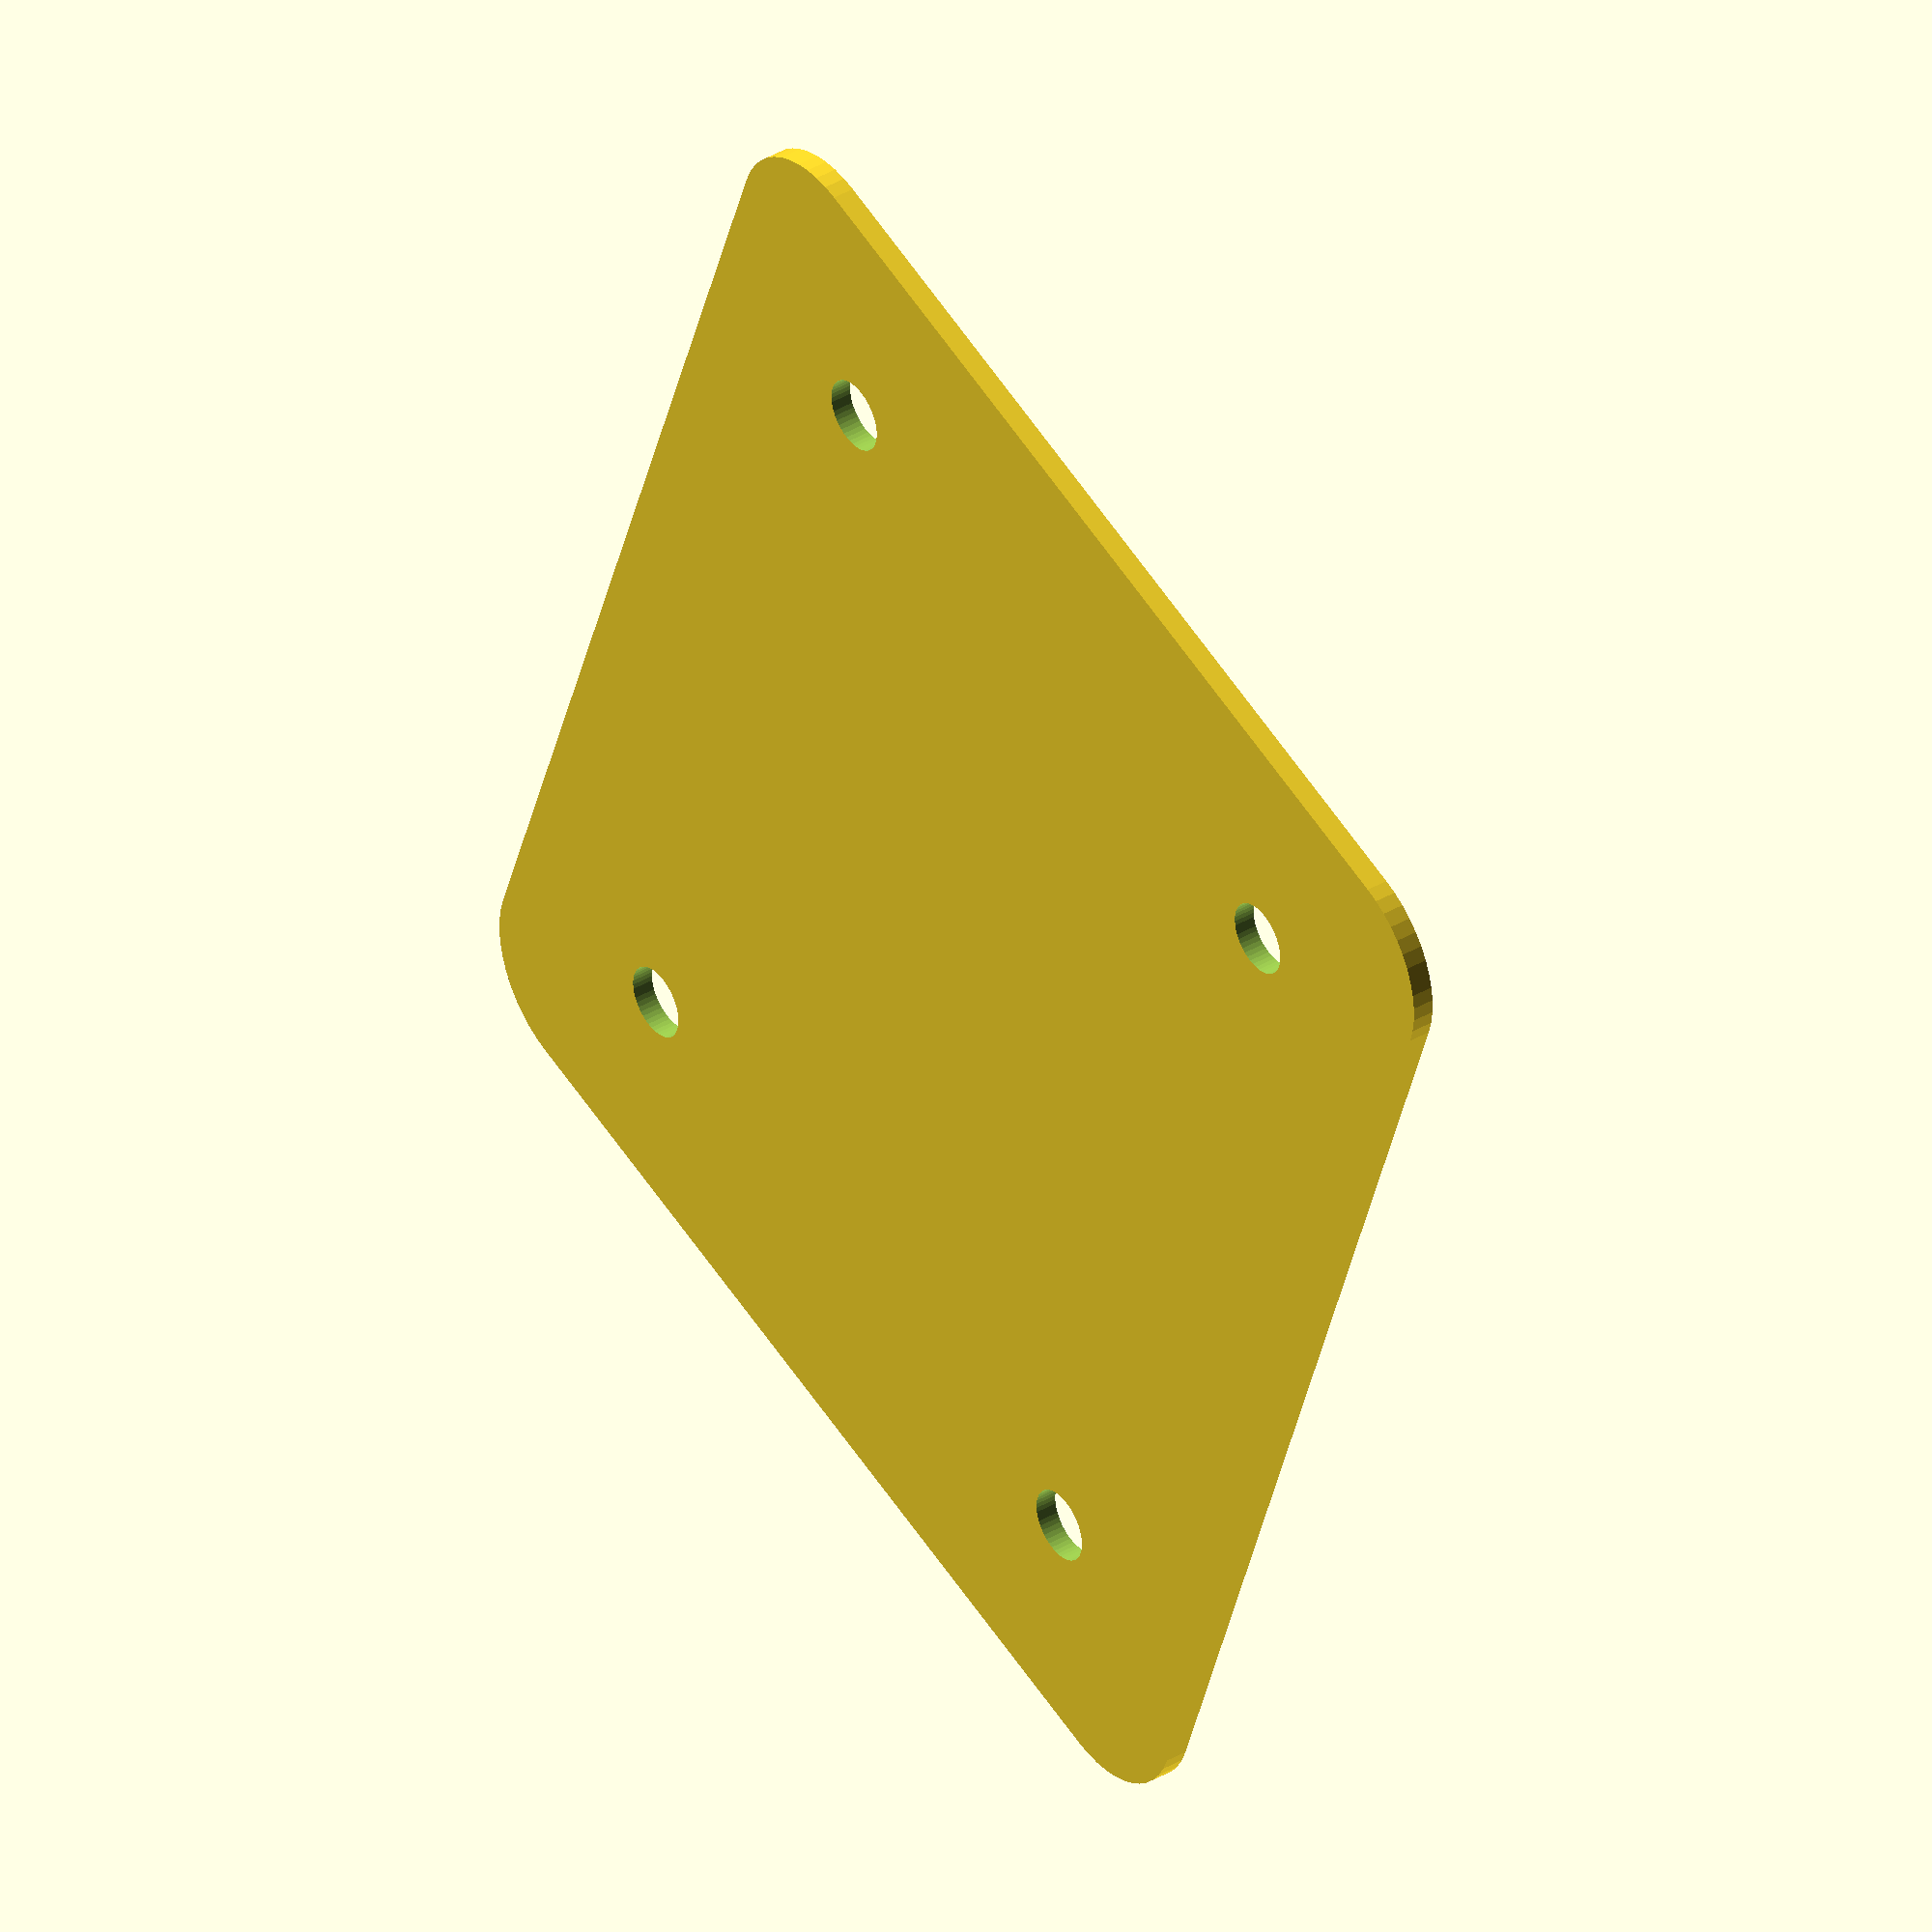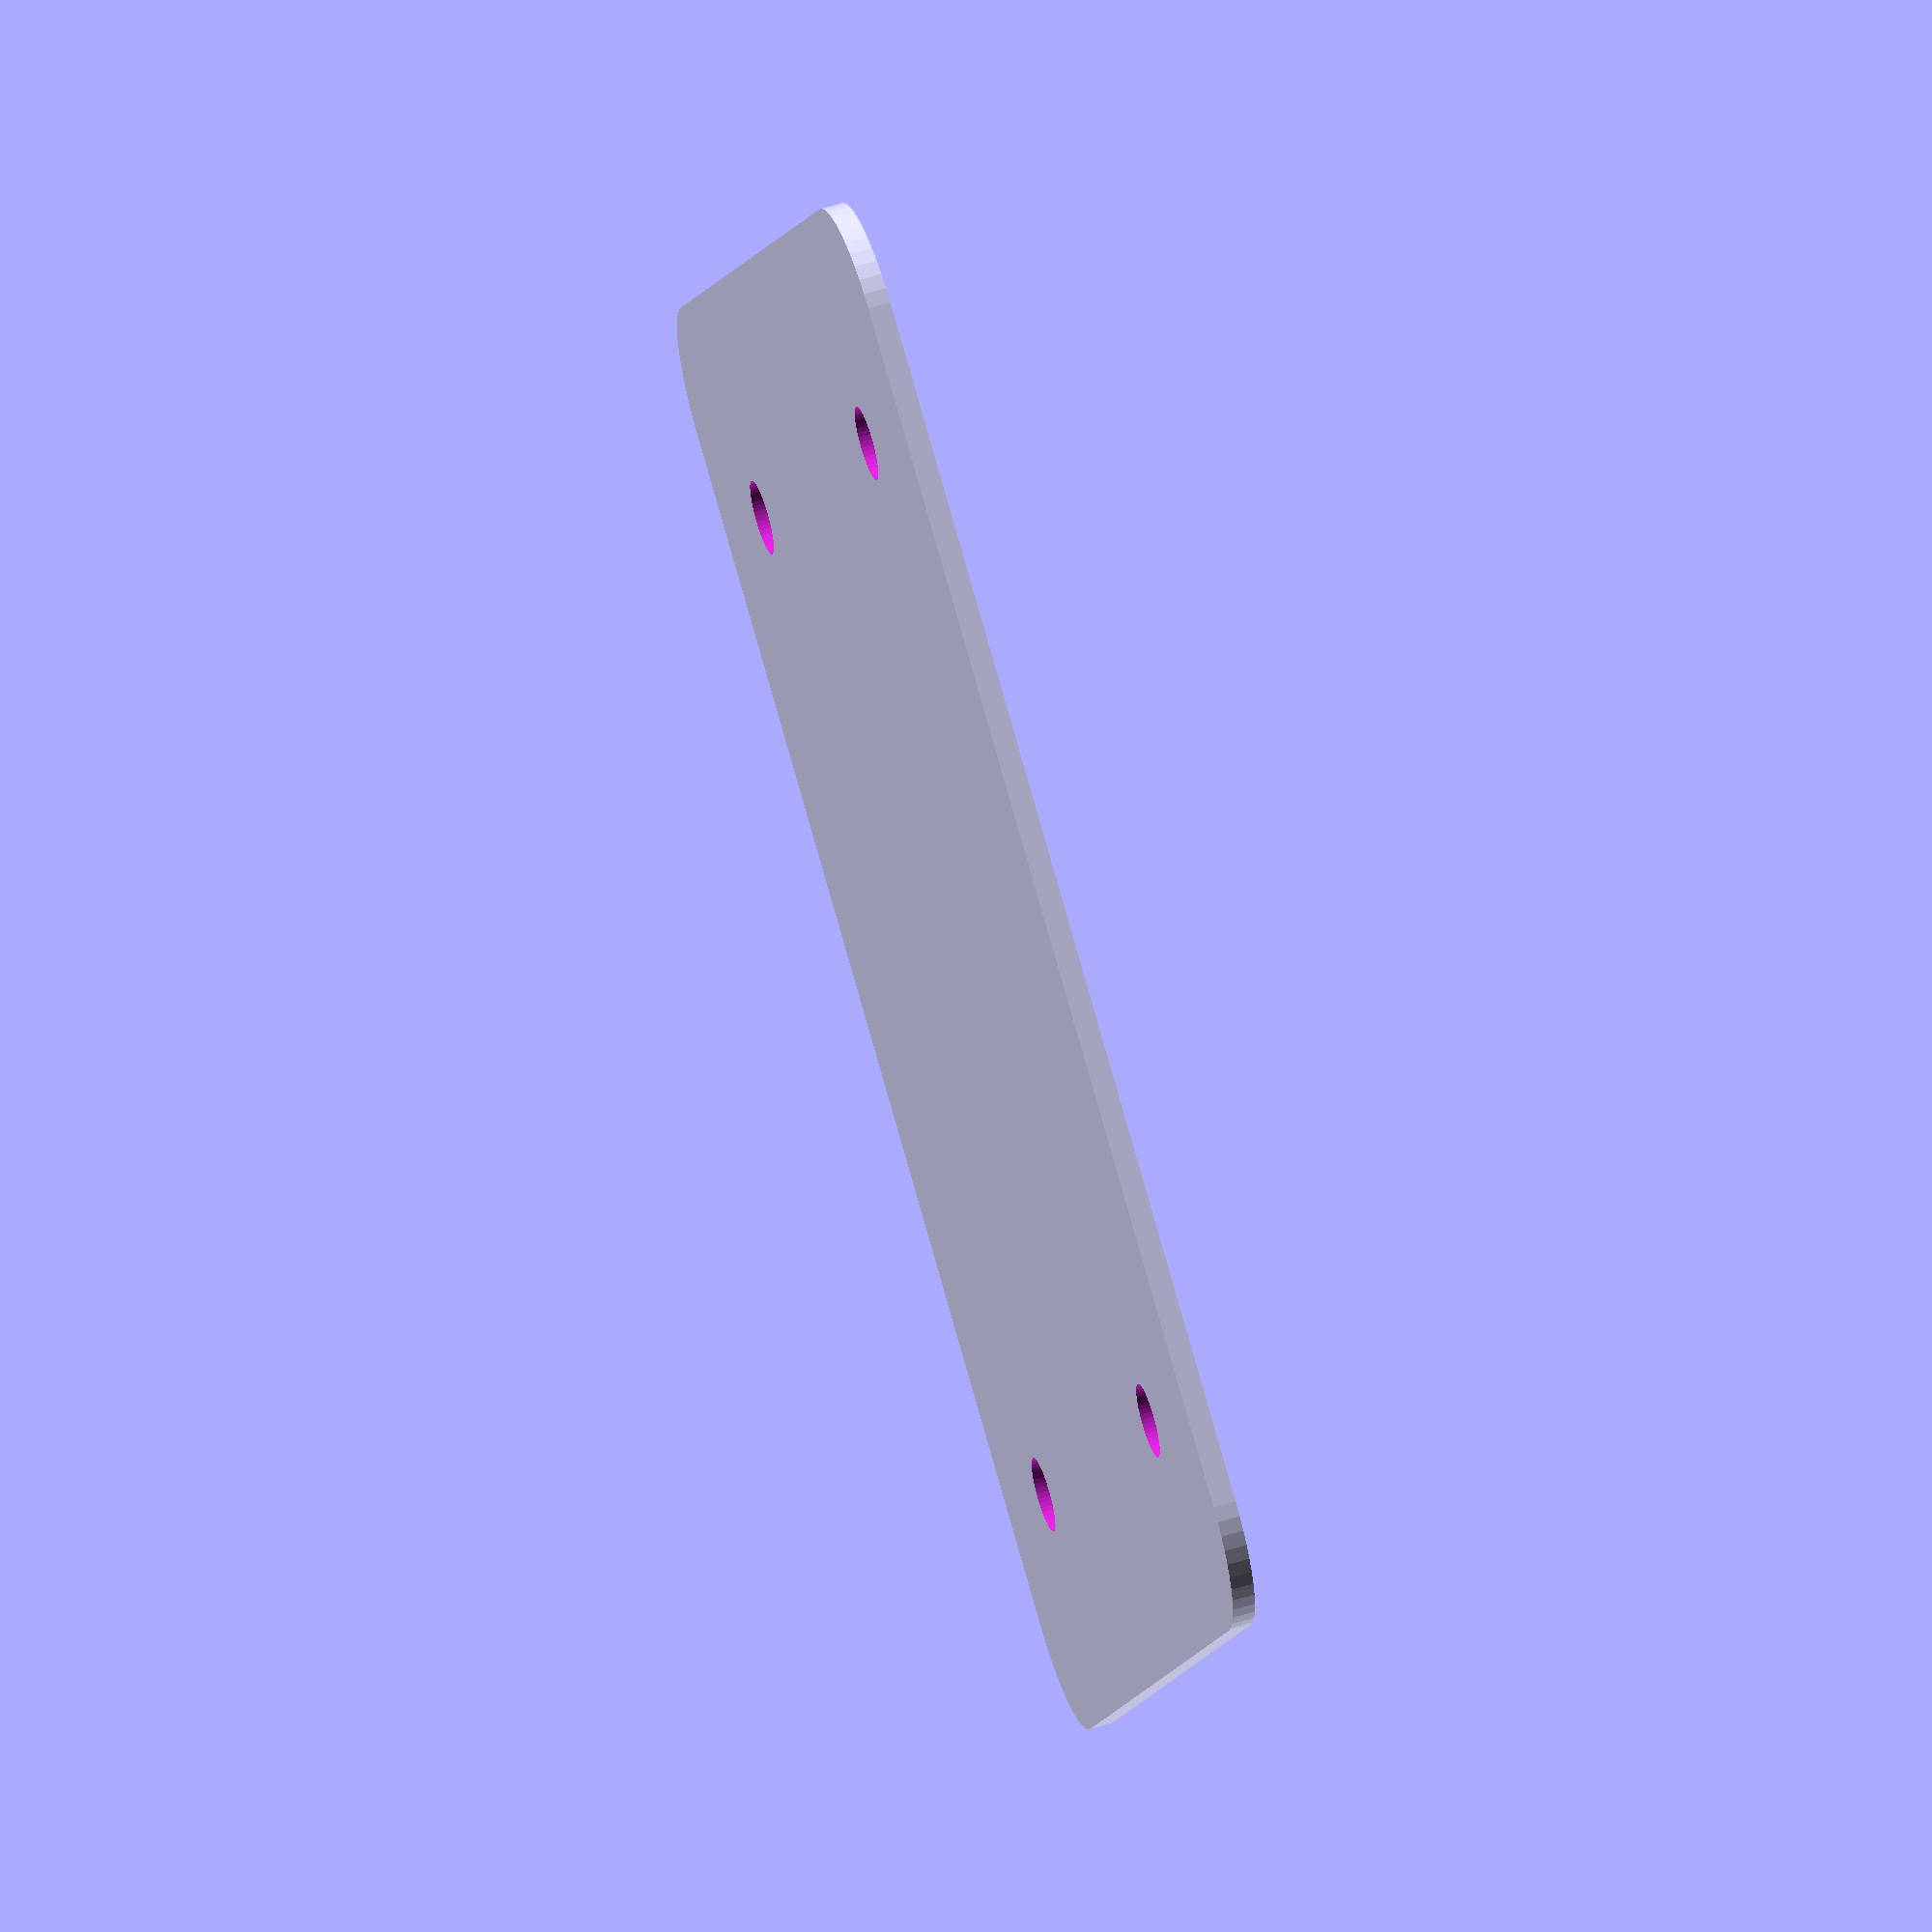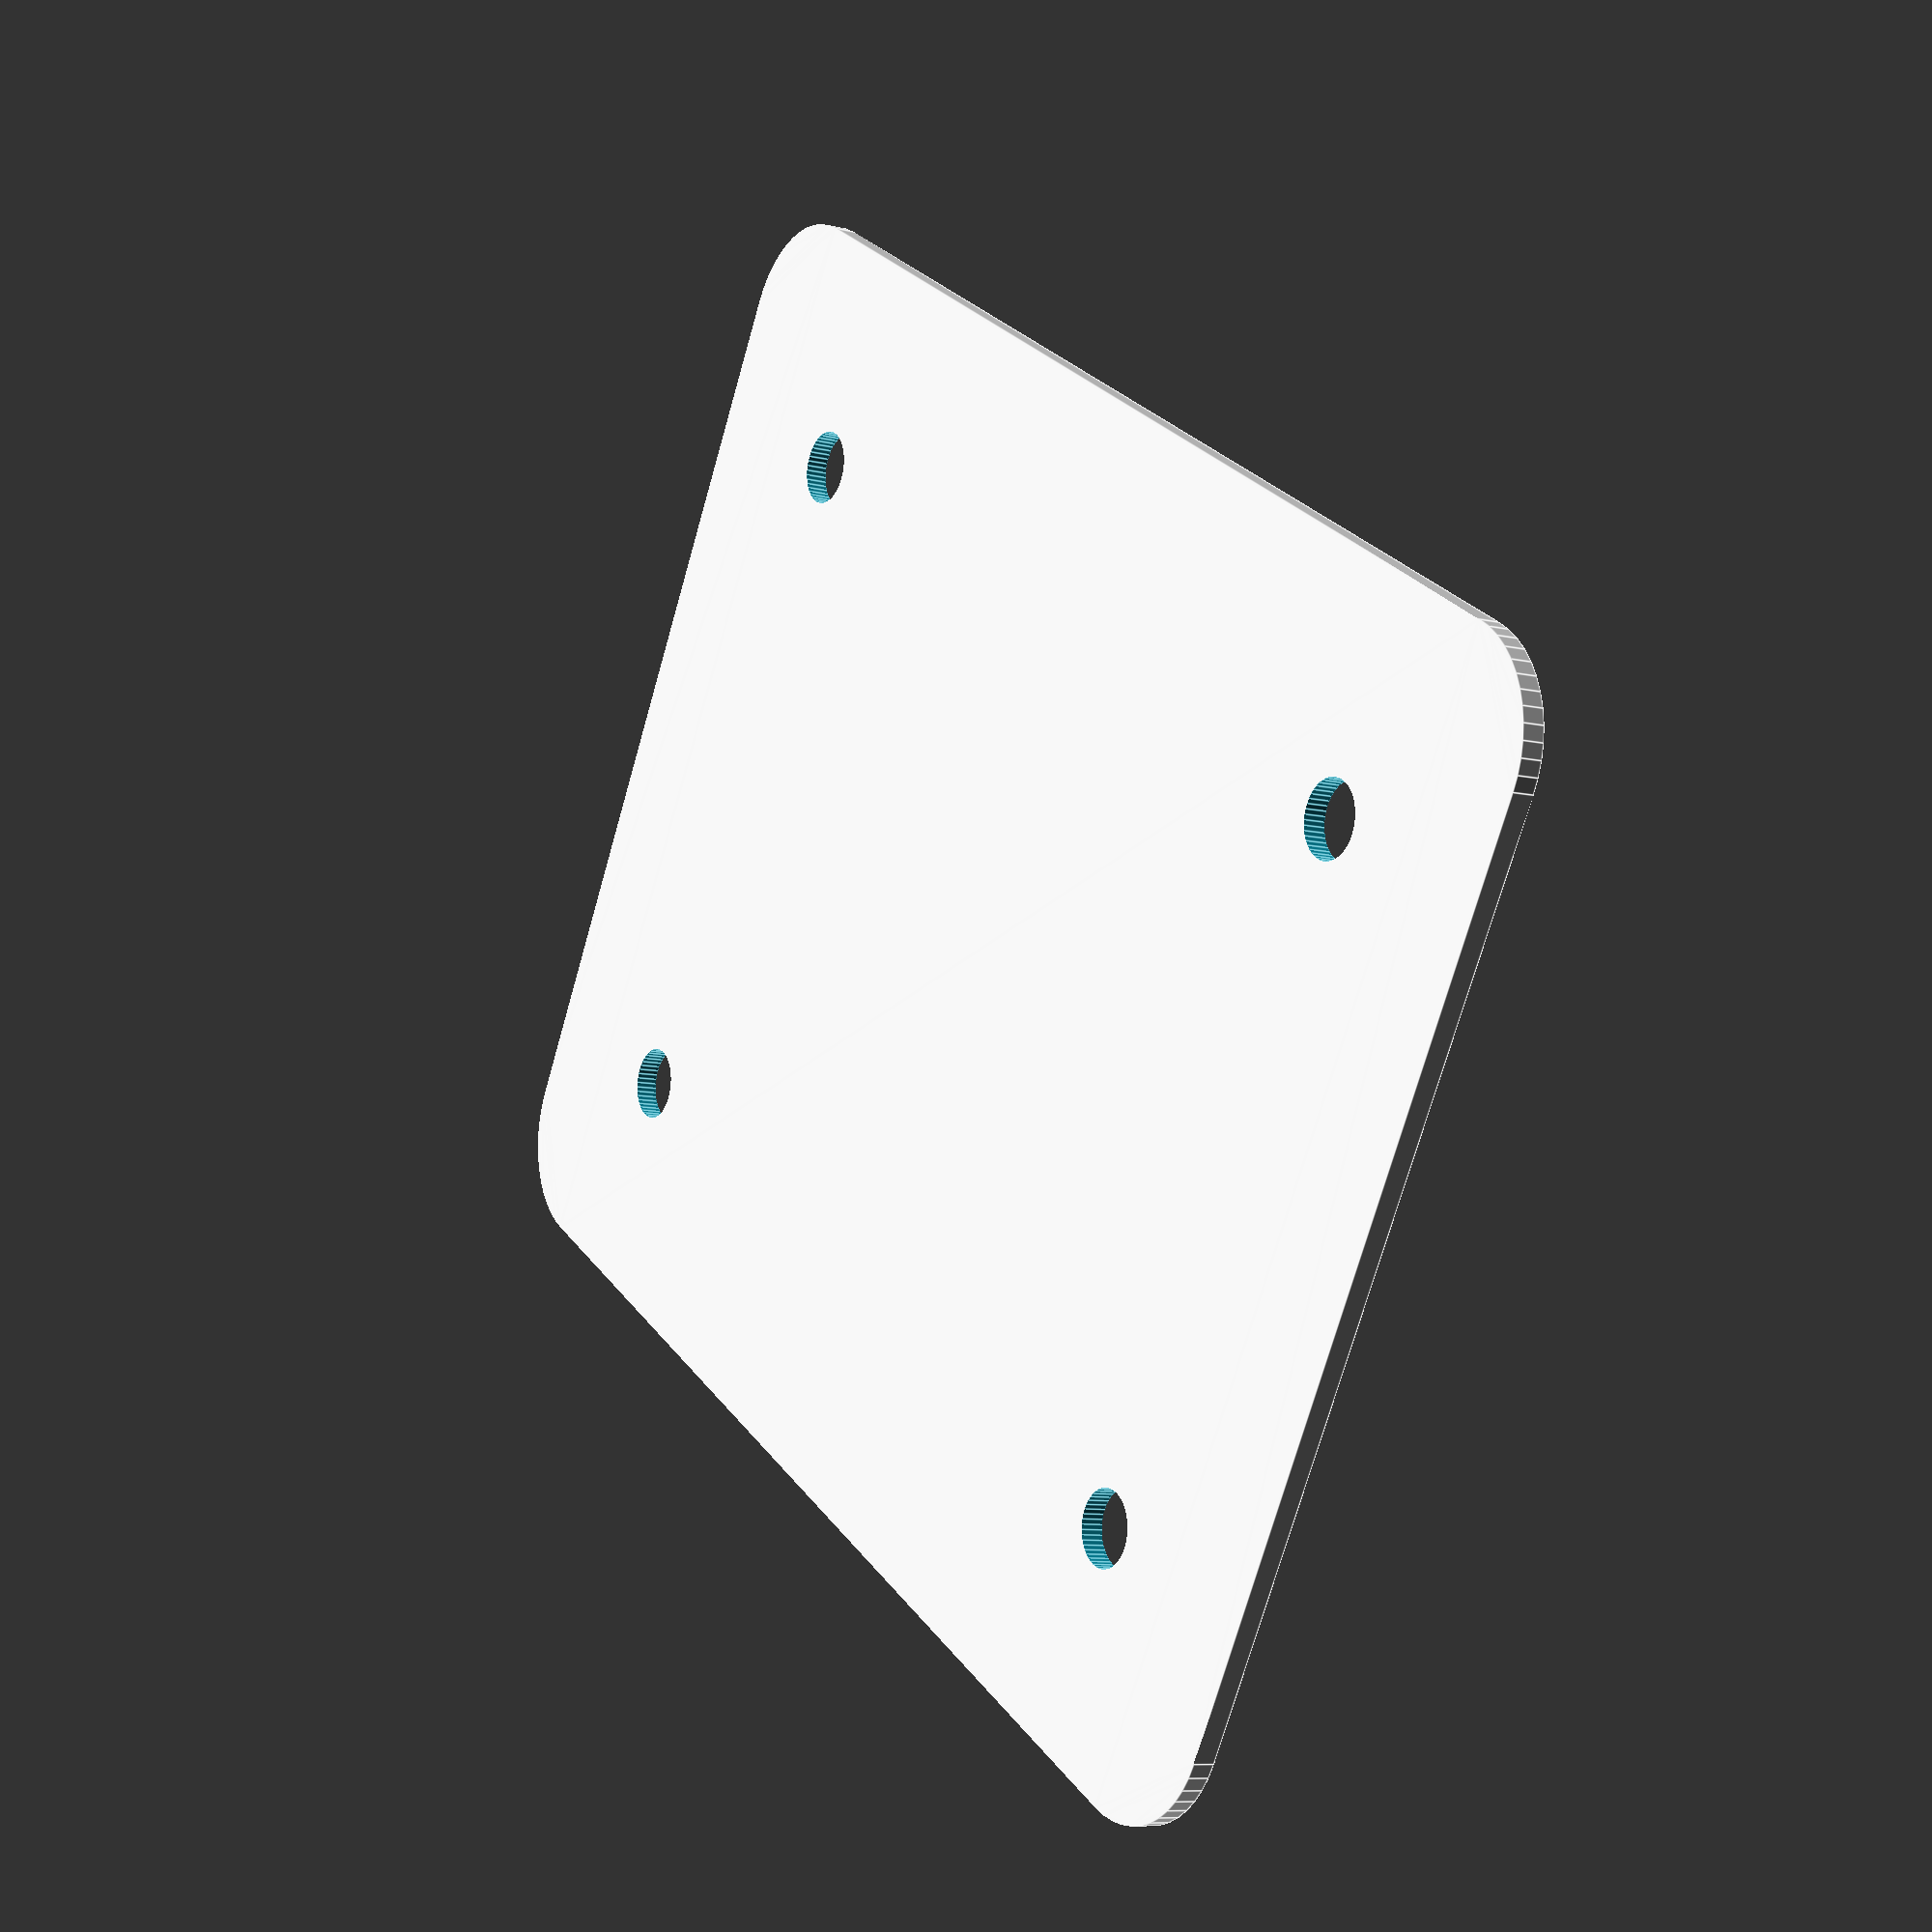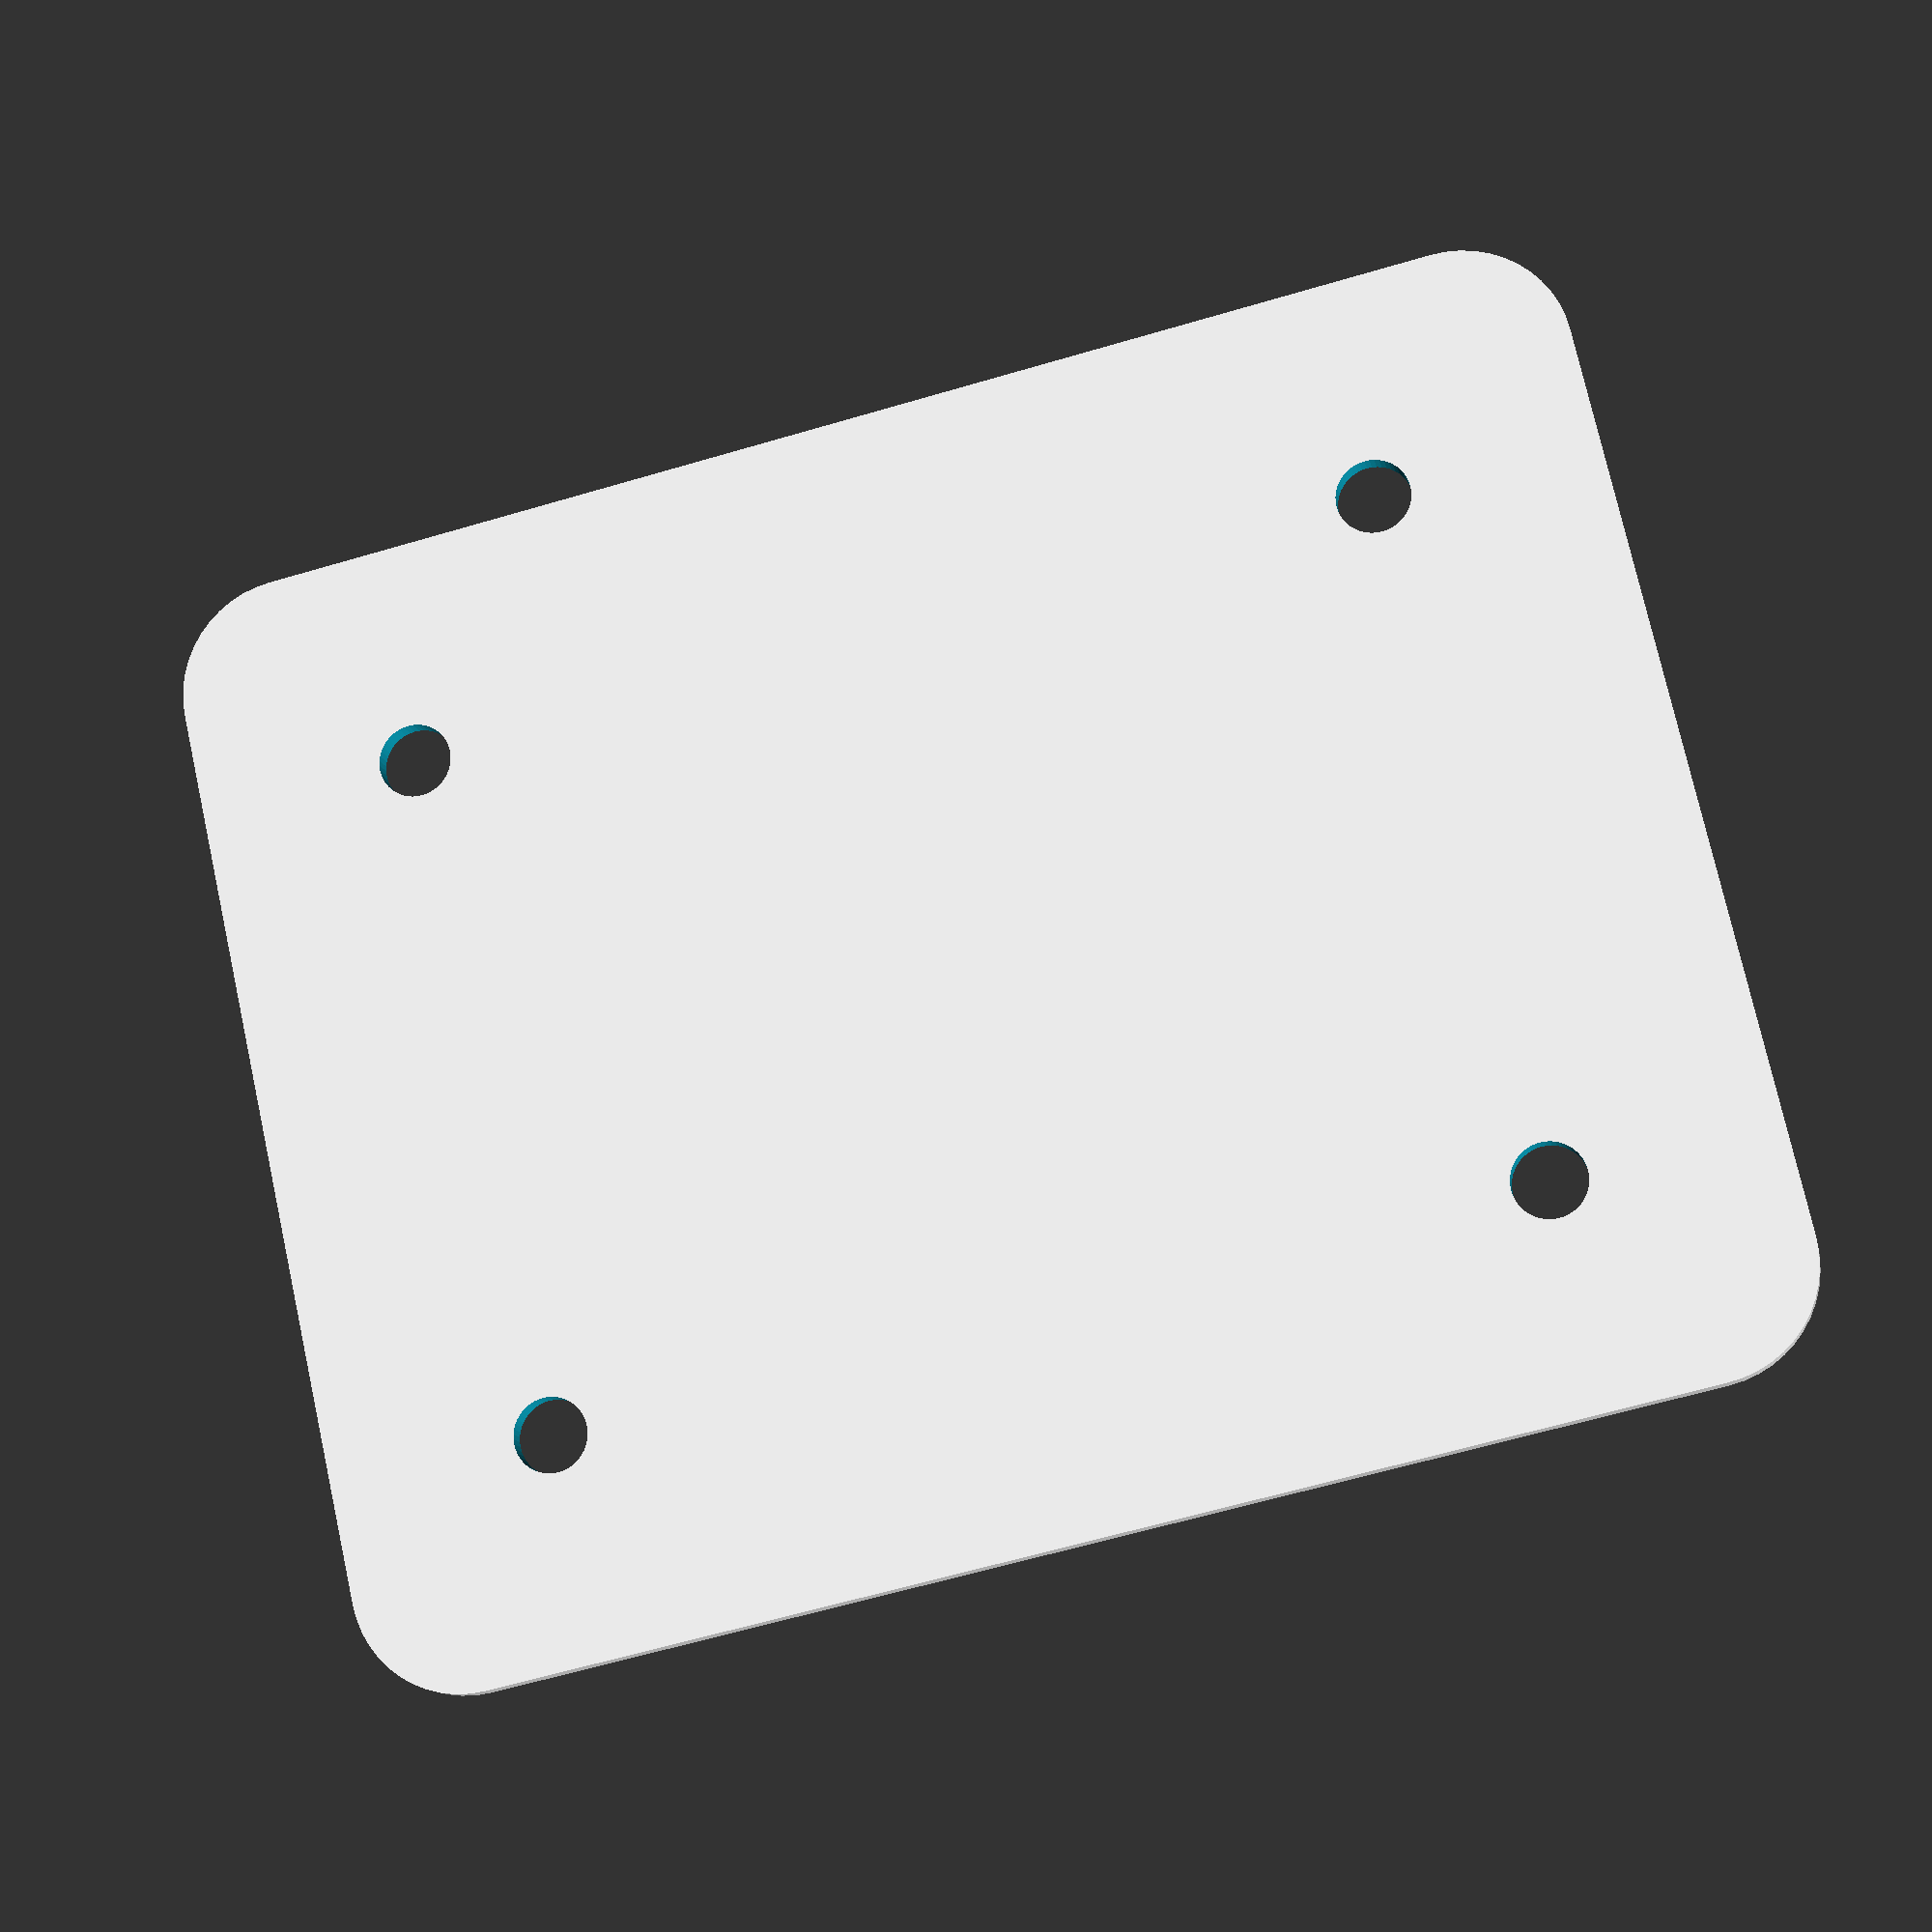
<openscad>
/*
* Copyright (c) 1994, Regents of the University of California
* All rights reserved.
* Redistribution and use in source and binary forms, with or without
* modification, are permitted provided that the following conditions are met:
*
*     * Redistributions of source code must retain the above copyright
*       notice, this list of conditions and the following disclaimer.
*     * Redistributions in binary form must reproduce the above copyright
*        notice, this list of conditions and the following disclaimer in the
*       documentation and/or other materials provided with the distribution.
*     * Neither the name of the University of California, Berkeley nor the
*       names of its contributors may be used to endorse or promote products
*       derived from this software without specific prior written permission.
*
* THIS SOFTWARE IS PROVIDED BY THE REGENTS AND CONTRIBUTORS "AS IS" AND ANY
* EXPRESS OR IMPLIED WARRANTIES, INCLUDING, BUT NOT LIMITED TO, THE IMPLIED
* WARRANTIES OF MERCHANTABILITY AND FITNESS FOR A PARTICULAR PURPOSE ARE
* DISCLAIMED. IN NO EVENT SHALL THE REGENTS AND CONTRIBUTORS BE LIABLE FOR ANY
* DIRECT, INDIRECT, INCIDENTAL, SPECIAL, EXEMPLARY, OR CONSEQUENTIAL DAMAGES
* (INCLUDING, BUT NOT LIMITED TO, PROCUREMENT OF SUBSTITUTE GOODS OR SERVICES;
* LOSS OF USE, DATA, OR PROFITS; OR BUSINESS INTERRUPTION) HOWEVER CAUSED AND
* ON ANY THEORY OF LIABILITY, WHETHER IN CONTRACT, STRICT LIABILITY, OR TORT
* (INCLUDING NEGLIGENCE OR OTHERWISE) ARISING IN ANY WAY OUT OF THE USE OF THIS
* SOFTWARE, EVEN IF ADVISED OF THE POSSIBILITY OF SUCH DAMAGE.
*/

// TomKeddie (github@bronwenandtom.com)

hole_diameter=3.3;
corner_radius=5;
edge_offset=5;
y_hole_spacing=44;
x_hole_spacing=31;

difference() {
    hull() {
        translate([+(x_hole_spacing/2+edge_offset), +(y_hole_spacing/2+edge_offset)]) circle(r=corner_radius, $fn=48);
        translate([+(x_hole_spacing/2+edge_offset), -(y_hole_spacing/2+edge_offset)]) circle(r=corner_radius, $fn=48);
        translate([-(x_hole_spacing/2+edge_offset), +(y_hole_spacing/2+edge_offset)]) circle(r=corner_radius, $fn=48);
        translate([-(x_hole_spacing/2+edge_offset), -(y_hole_spacing/2+edge_offset)]) circle(r=corner_radius, $fn=48);
    }

    translate([+x_hole_spacing/2, +y_hole_spacing/2]) circle(d=hole_diameter, $fn=48);
    translate([+x_hole_spacing/2, -y_hole_spacing/2]) circle(d=hole_diameter, $fn=48);
    translate([-x_hole_spacing/2, +y_hole_spacing/2]) circle(d=hole_diameter, $fn=48);
    translate([-x_hole_spacing/2, -y_hole_spacing/2]) circle(d=hole_diameter, $fn=48);

}
</openscad>
<views>
elev=321.5 azim=199.1 roll=53.5 proj=o view=wireframe
elev=122.6 azim=297.8 roll=108.2 proj=o view=solid
elev=8.6 azim=120.3 roll=57.4 proj=p view=edges
elev=192.4 azim=77.3 roll=169.1 proj=p view=wireframe
</views>
